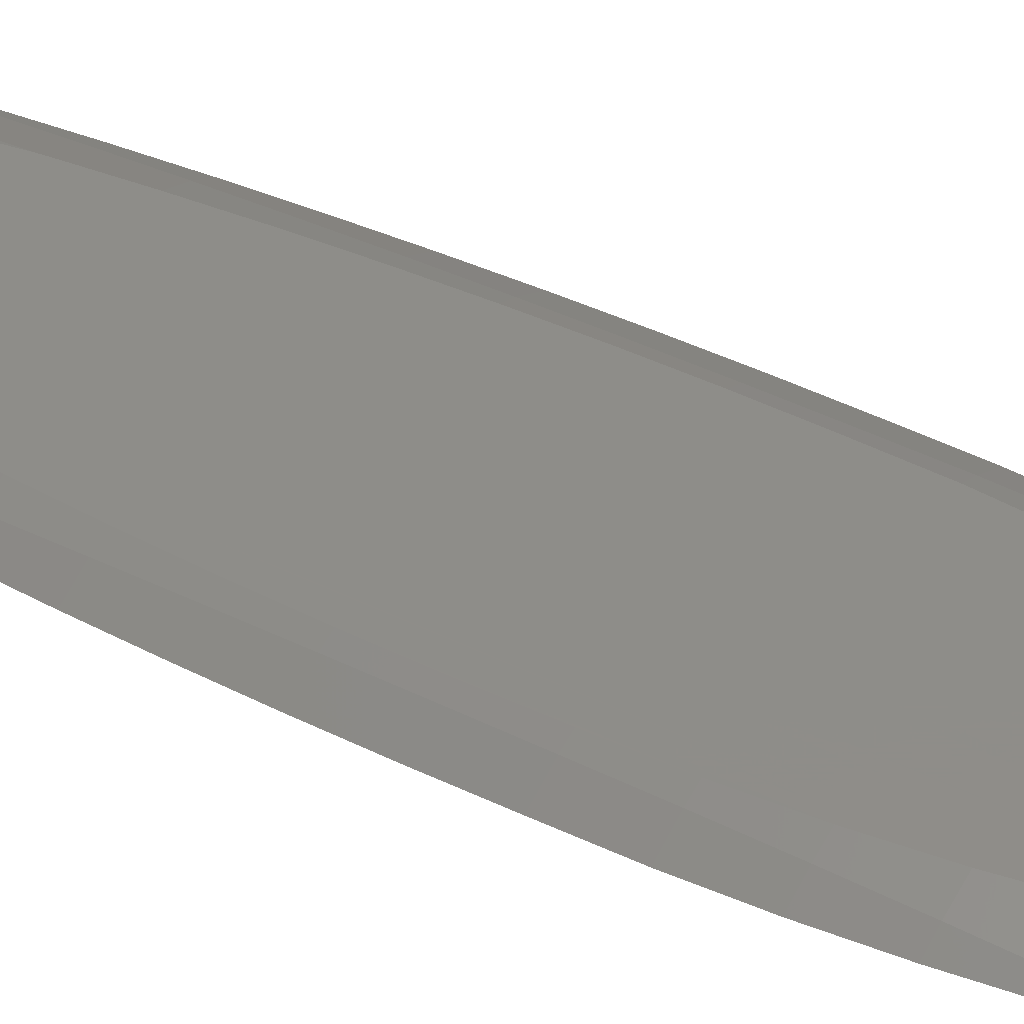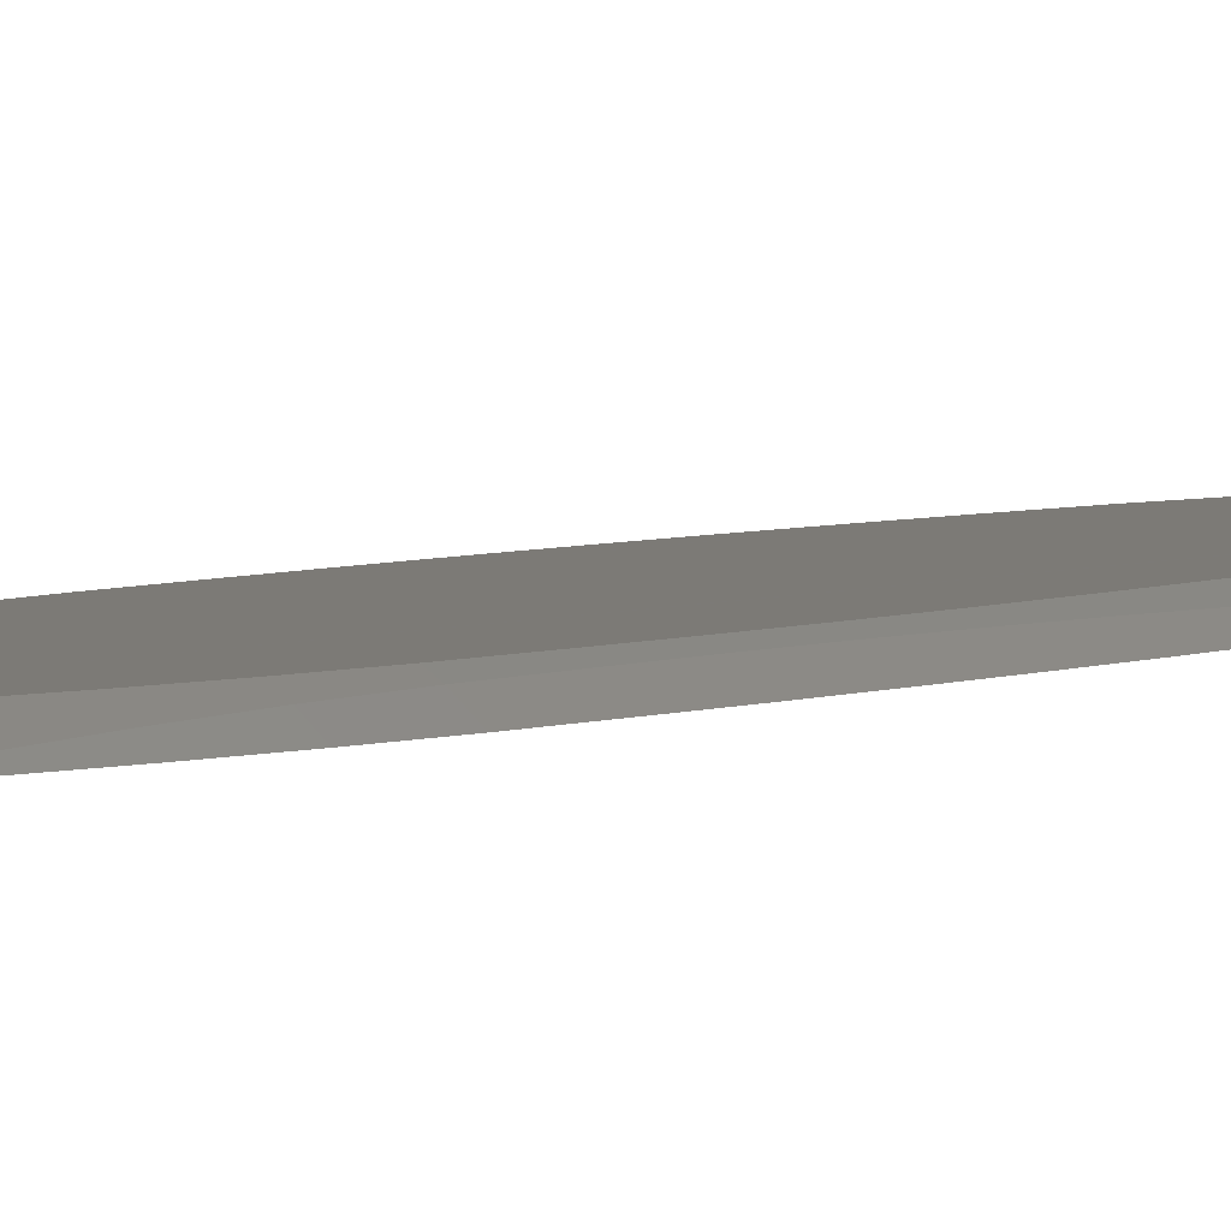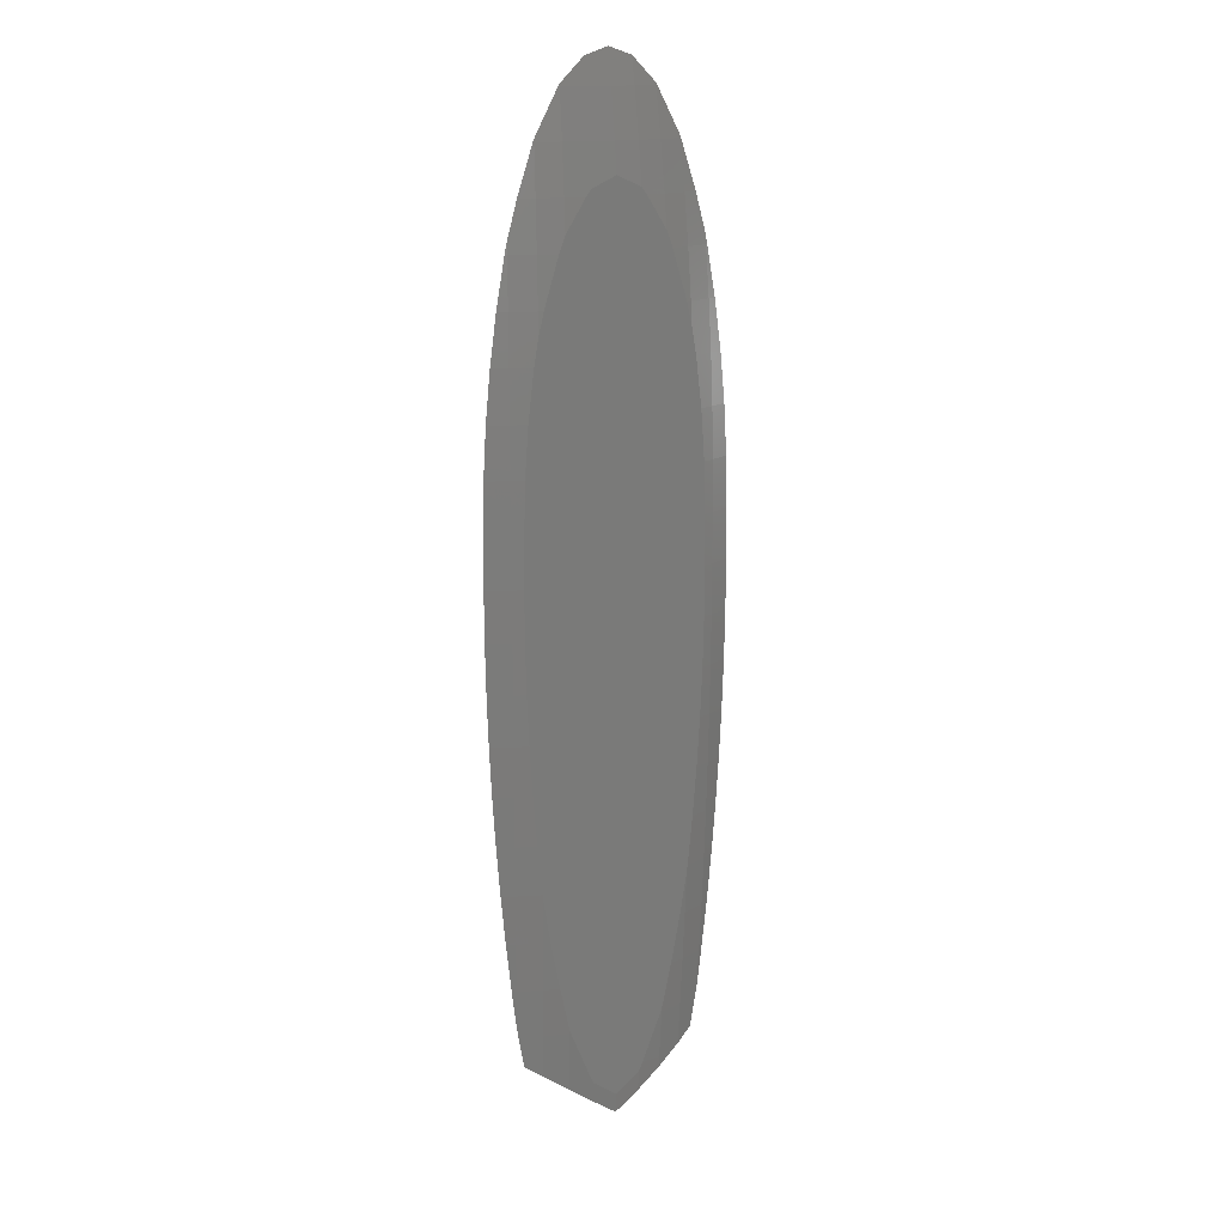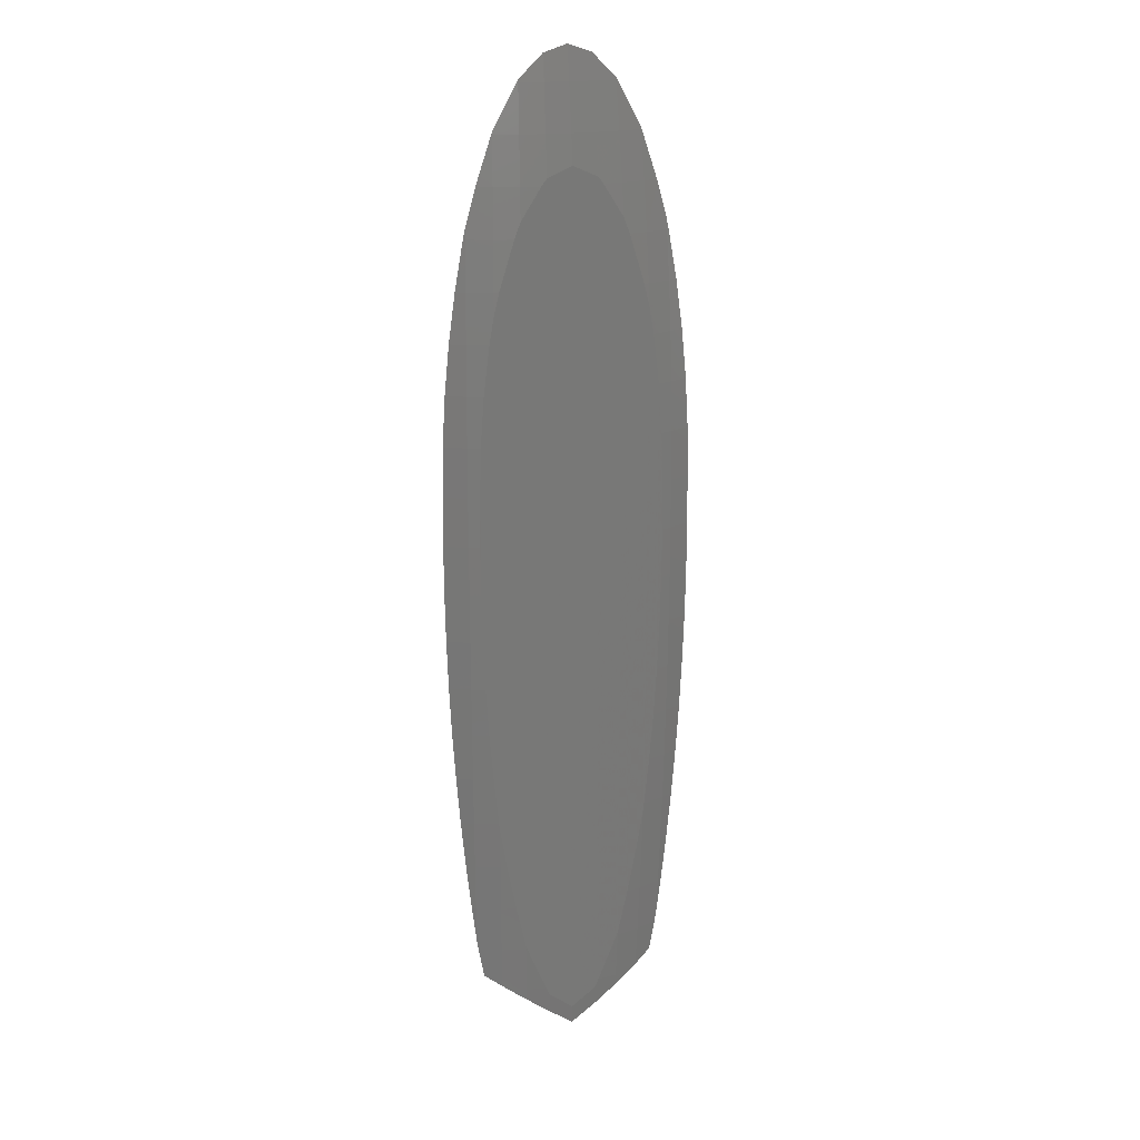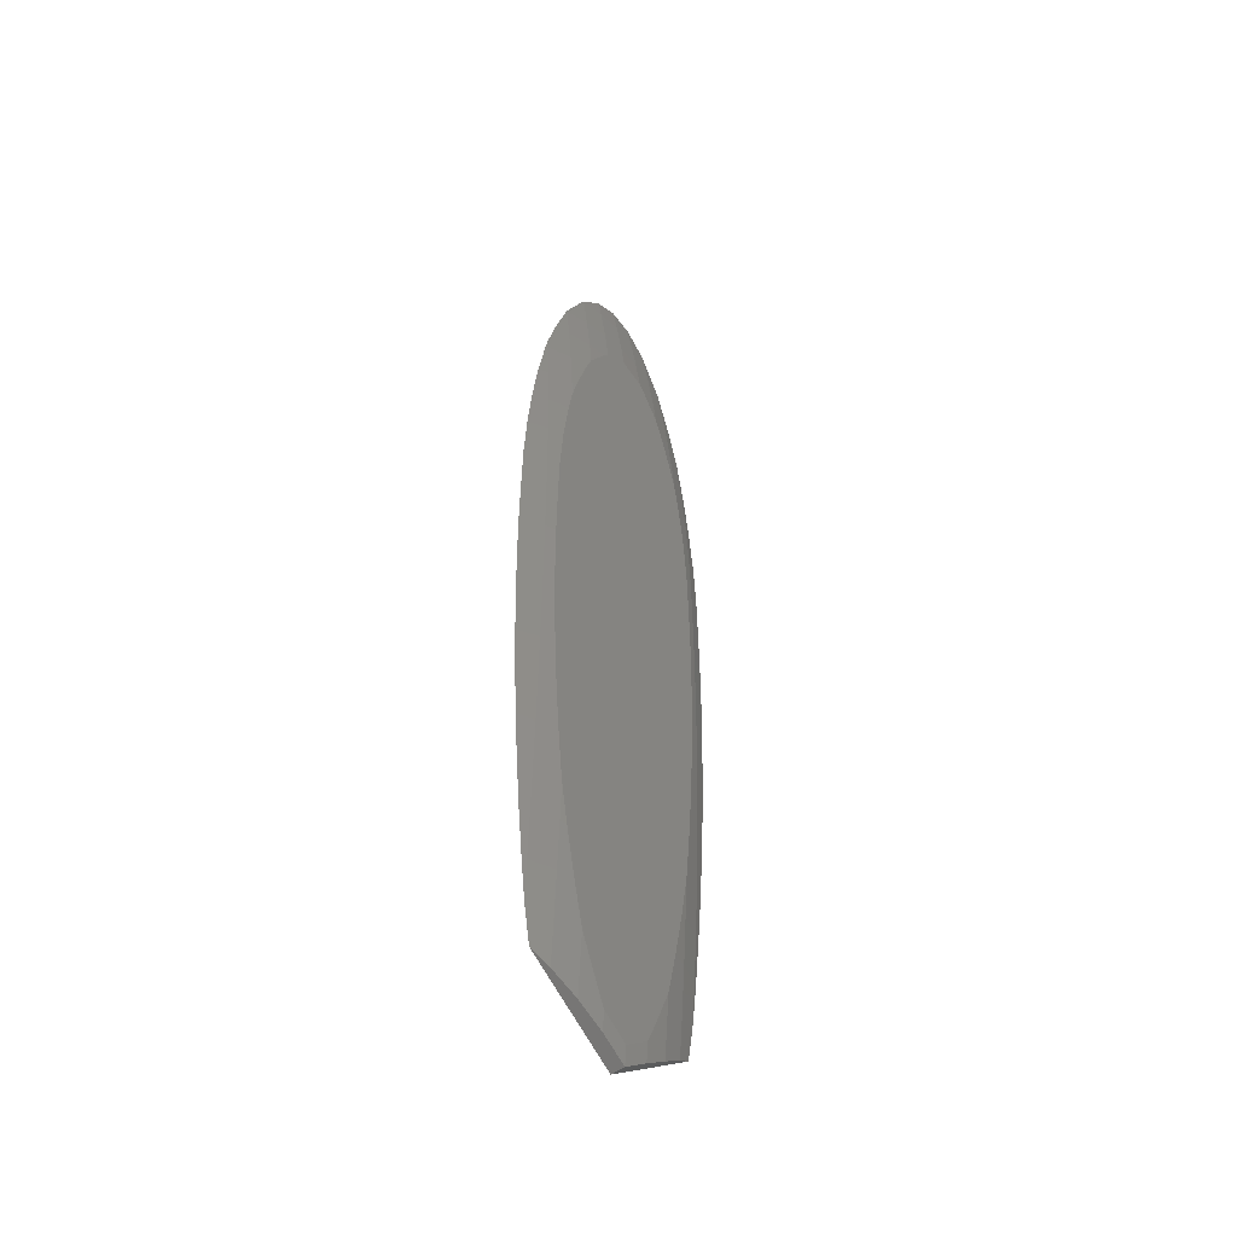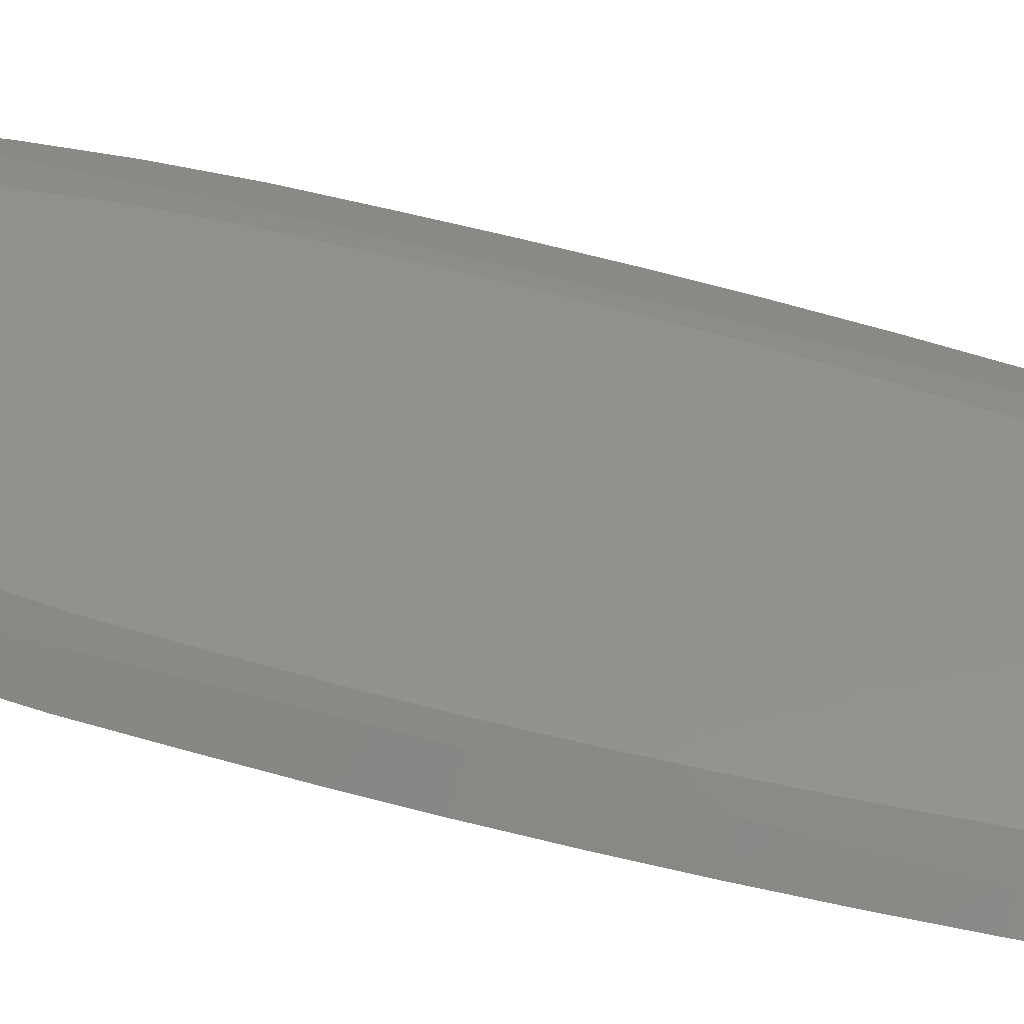
<metadata>
{"format":"stl","ext":"stl","renderer":"f3d","projection":"perspective","resolution":1024,"background":"white","views":[{"elev":40.1,"azim":122.1,"up":"+Z"},{"elev":7.8,"azim":-126.0,"up":"+Z"},{"elev":15.2,"azim":-28.7,"up":"+Y"},{"elev":18.4,"azim":-18.5,"up":"+Y"},{"elev":-48.5,"azim":-48.8,"up":"+Y"},{"elev":54.7,"azim":-73.4,"up":"+Z"}]}
</metadata>
<code>
# stl→obj: 171 verts, 338 faces
v -391.6 -1.366e+04 -47
v -395.4 -1.365e+04 -49.08
v -395.6 -1.366e+04 -48.53
v -390.6 -1.365e+04 -47.26
v -390.7 -1.366e+04 -47
v -393.5 -1.368e+04 -47
v -395.8 -1.367e+04 -48.14
v -395.9 -1.368e+04 -47.9
v -392.8 -1.367e+04 -47
v -389.7 -1.365e+04 -47
v -390.4 -1.364e+04 -47.99
v -386.7 -1.364e+04 -47
v -395.8 -1.373e+04 -48
v -393.7 -1.372e+04 -47
v -395.9 -1.372e+04 -47.86
v -393.2 -1.373e+04 -47
v -375.6 -1.381e+04 -47.27
v -393.5 -1.379e+04 -50
v -375.6 -1.381e+04 -50
v -390.1 -1.38e+04 -48.85
v -388.6 -1.38e+04 -48.51
v -385.3 -1.38e+04 -47.81
v -380.4 -1.38e+04 -47.28
v -397 -1.377e+04 -50
v -395.5 -1.376e+04 -48.78
v -397.9 -1.376e+04 -50
v -395.3 -1.377e+04 -49.16
v -361.1 -1.38e+04 -48.85
v -357.7 -1.379e+04 -50
v -362.6 -1.38e+04 -48.51
v -365.9 -1.38e+04 -47.81
v -370.7 -1.38e+04 -47.28
v -399.4 -1.367e+04 -50
v -400 -1.368e+04 -50
v -390.3 -1.379e+04 -48.33
v -394.6 -1.379e+04 -50
v -395.6 -1.375e+04 -48.46
v -398.7 -1.375e+04 -50
v -395.9 -1.378e+04 -50
v -395.1 -1.378e+04 -49.6
v -393.9 -1.371e+04 -47
v -395.9 -1.371e+04 -47.79
v -395.8 -1.374e+04 -48.2
v -392.6 -1.374e+04 -47
v -393.8 -1.369e+04 -47
v -395.9 -1.369e+04 -47.82
v -395 -1.378e+04 -50
v -399.3 -1.374e+04 -50
v -398.5 -1.366e+04 -50
v -399.8 -1.373e+04 -50
v -400.2 -1.369e+04 -50
v -400.3 -1.371e+04 -50
v -395.9 -1.37e+04 -47.78
v -400.3 -1.37e+04 -50
v -400.1 -1.372e+04 -50
v -395.5 -1.364e+04 -50
v -397.2 -1.365e+04 -50
v -395.1 -1.364e+04 -49.78
v -395 -1.364e+04 -50
v -385.3 -1.38e+04 -47.65
v -384.8 -1.361e+04 -50
v -385.1 -1.362e+04 -50
v -384.9 -1.362e+04 -49.92
v -370.7 -1.38e+04 -47
v -375.6 -1.38e+04 -47
v -385.2 -1.379e+04 -47
v -385.5 -1.379e+04 -47.04
v -381.3 -1.38e+04 -47
v -387.4 -1.378e+04 -47
v -390.4 -1.378e+04 -47.8
v -385.5 -1.379e+04 -47
v -380.2 -1.362e+04 -49.19
v -380.2 -1.361e+04 -50
v -389.3 -1.377e+04 -47
v -390.6 -1.377e+04 -47.34
v -385.3 -1.363e+04 -47.61
v -389.7 -1.362e+04 -49.93
v -390.1 -1.363e+04 -48.88
v -385.1 -1.362e+04 -48.69
v -370.9 -1.362e+04 -49.19
v -375.6 -1.361e+04 -50
v -375.6 -1.362e+04 -48.95
v -371 -1.361e+04 -50
v -385.5 -1.364e+04 -47
v -380.4 -1.362e+04 -47.94
v -381.5 -1.363e+04 -47
v -380.5 -1.38e+04 -47
v -389.7 -1.362e+04 -50
v -390.7 -1.376e+04 -47
v -365.8 -1.38e+04 -47.65
v -365.7 -1.364e+04 -47
v -361.1 -1.363e+04 -48.88
v -365.8 -1.363e+04 -47.61
v -364.5 -1.364e+04 -47
v -360.8 -1.364e+04 -47.99
v -361.5 -1.365e+04 -47
v -360.6 -1.365e+04 -47.26
v -360.9 -1.379e+04 -48.33
v -365.7 -1.379e+04 -47
v -365.7 -1.379e+04 -47.04
v -363.7 -1.378e+04 -47
v -360.7 -1.378e+04 -47.8
v -369.7 -1.363e+04 -47
v -375.6 -1.363e+04 -47
v -380.5 -1.363e+04 -47
v -375.6 -1.362e+04 -47.68
v -370.8 -1.362e+04 -47.94
v -355.3 -1.372e+04 -47.86
v -357.3 -1.371e+04 -47
v -357.5 -1.372e+04 -47
v -355.2 -1.371e+04 -47.79
v -356 -1.378e+04 -49.6
v -360.6 -1.377e+04 -47.34
v -355.8 -1.377e+04 -49.16
v -366.3 -1.361e+04 -50
v -366.3 -1.362e+04 -49.92
v -360.5 -1.376e+04 -47
v -361.9 -1.377e+04 -47
v -370.7 -1.363e+04 -47
v -366.1 -1.362e+04 -48.69
v -356.6 -1.379e+04 -50
v -357.2 -1.37e+04 -47
v -355.3 -1.369e+04 -47.82
v -357.4 -1.369e+04 -47
v -355.2 -1.37e+04 -47.78
v -366 -1.379e+04 -47
v -369.9 -1.38e+04 -47
v -366 -1.362e+04 -50
v -361.4 -1.362e+04 -49.93
v -361.5 -1.362e+04 -50
v -356.1 -1.364e+04 -49.78
v -355.8 -1.365e+04 -49.08
v -360.5 -1.366e+04 -47
v -358.4 -1.367e+04 -47
v -355.6 -1.366e+04 -48.53
v -359.6 -1.366e+04 -47
v -355.4 -1.367e+04 -48.14
v -355.3 -1.373e+04 -48
v -357.9 -1.373e+04 -47
v -393.9 -1.37e+04 -47
v -391.8 -1.375e+04 -47
v -390.9 -1.376e+04 -47
v -360.3 -1.376e+04 -47
v -359.3 -1.375e+04 -47
v -358.5 -1.374e+04 -47
v -357.6 -1.368e+04 -47
v -355.7 -1.376e+04 -48.78
v -361.2 -1.362e+04 -50
v -355.3 -1.368e+04 -47.9
v -356.2 -1.378e+04 -50
v -355.5 -1.375e+04 -48.46
v -358.2 -1.363e+04 -50
v -355.7 -1.364e+04 -50
v -356.2 -1.364e+04 -50
v -355.4 -1.374e+04 -48.2
v -351.4 -1.373e+04 -50
v -351.1 -1.372e+04 -50
v -350.9 -1.371e+04 -50
v -350.9 -1.37e+04 -50
v -351.7 -1.367e+04 -50
v -351.2 -1.368e+04 -50
v -354 -1.365e+04 -50
v -352.7 -1.366e+04 -50
v -351 -1.369e+04 -50
v -351.9 -1.374e+04 -50
v -354.2 -1.377e+04 -50
v -353.3 -1.376e+04 -50
v -352.5 -1.375e+04 -50
v -355.3 -1.378e+04 -50
v -393 -1.363e+04 -50
v -389.9 -1.362e+04 -50
f 1 2 3
f 2 1 4
f 4 1 5
f 6 7 8
f 7 6 9
f 10 11 4
f 11 10 12
f 13 14 15
f 14 13 16
f 17 18 19
f 18 17 20
f 20 17 21
f 21 17 22
f 22 17 23
f 24 25 26
f 25 24 27
f 28 19 29
f 19 28 17
f 17 28 30
f 17 30 31
f 17 31 32
f 8 33 34
f 33 8 7
f 18 35 36
f 35 18 20
f 26 37 38
f 37 26 25
f 39 27 24
f 27 39 40
f 15 41 42
f 41 15 14
f 43 16 13
f 16 43 44
f 45 8 46
f 8 45 6
f 47 40 39
f 38 43 48
f 43 38 37
f 7 49 33
f 49 7 3
f 48 13 50
f 13 48 43
f 46 34 51
f 34 46 8
f 52 53 54
f 53 52 42
f 50 15 55
f 15 50 13
f 53 51 54
f 51 53 46
f 2 56 57
f 56 2 58
f 55 42 52
f 42 55 15
f 59 56 58
f 3 57 49
f 57 3 2
f 22 60 21
f 61 62 63
f 17 64 65
f 64 17 32
f 60 66 67
f 66 60 68
f 35 69 70
f 69 35 67
f 69 67 71
f 72 61 63
f 61 72 73
f 70 74 75
f 74 70 69
f 10 4 5
f 76 77 78
f 77 76 79
f 80 81 82
f 81 80 83
f 20 67 35
f 67 20 21
f 67 21 60
f 12 78 11
f 78 12 76
f 76 12 84
f 85 63 79
f 63 85 72
f 86 76 84
f 22 68 60
f 68 22 23
f 68 23 87
f 79 88 77
f 88 79 62
f 62 79 63
f 74 89 75
f 30 90 31
f 91 92 93
f 92 91 94
f 92 94 95
f 96 95 94
f 95 96 97
f 98 99 100
f 99 98 101
f 101 98 102
f 91 93 103
f 104 85 105
f 85 104 106
f 107 82 106
f 82 107 80
f 108 109 110
f 109 108 111
f 112 113 102
f 113 112 114
f 80 115 83
f 115 80 116
f 117 118 113
f 82 73 72
f 73 82 81
f 119 120 107
f 120 119 103
f 120 103 93
f 102 118 101
f 118 102 113
f 29 98 28
f 98 29 121
f 122 123 124
f 123 122 125
f 111 122 109
f 122 111 125
f 99 126 100
f 90 126 127
f 126 90 100
f 120 128 116
f 128 120 129
f 128 129 130
f 97 131 95
f 131 97 132
f 93 129 120
f 129 93 92
f 128 115 116
f 133 97 96
f 119 106 104
f 106 119 107
f 106 72 85
f 72 106 82
f 134 135 136
f 135 134 137
f 30 100 90
f 100 30 98
f 98 30 28
f 107 116 80
f 116 107 120
f 86 79 76
f 79 86 85
f 85 86 105
f 23 65 87
f 65 23 17
f 31 64 32
f 64 31 127
f 127 31 90
f 138 110 139
f 110 138 108
f 41 45 140
f 45 41 14
f 45 14 6
f 6 14 16
f 6 16 9
f 9 16 44
f 9 44 1
f 1 44 141
f 1 141 142
f 1 142 5
f 5 142 89
f 5 89 10
f 10 89 74
f 10 74 12
f 12 74 69
f 12 69 71
f 12 71 84
f 84 71 86
f 86 71 66
f 86 66 68
f 86 68 105
f 105 68 87
f 105 87 104
f 104 87 65
f 104 65 64
f 104 64 119
f 119 64 127
f 119 127 103
f 103 127 126
f 103 126 91
f 91 126 99
f 91 99 101
f 91 101 94
f 94 101 96
f 96 101 118
f 96 118 117
f 96 117 133
f 133 117 143
f 133 143 136
f 136 143 144
f 136 144 134
f 134 144 145
f 134 145 139
f 134 139 146
f 146 139 110
f 146 110 124
f 124 110 109
f 124 109 122
f 114 117 113
f 117 114 143
f 143 114 147
f 148 130 129
f 146 137 134
f 137 146 149
f 121 102 98
f 102 121 112
f 112 121 150
f 147 144 143
f 144 147 151
f 92 148 129
f 148 92 152
f 153 154 131
f 124 149 146
f 149 124 123
f 133 132 97
f 132 133 136
f 132 136 135
f 151 145 144
f 145 151 155
f 95 152 92
f 152 95 131
f 152 131 154
f 155 139 145
f 139 155 138
f 156 108 138
f 108 156 157
f 158 125 111
f 125 158 159
f 149 160 137
f 160 149 161
f 132 153 131
f 153 132 162
f 135 162 132
f 162 135 163
f 125 164 123
f 164 125 159
f 165 138 155
f 138 165 156
f 166 147 114
f 147 166 167
f 168 155 151
f 155 168 165
f 169 114 112
f 114 169 166
f 51 52 54
f 52 51 55
f 55 51 34
f 55 34 50
f 50 34 33
f 50 33 48
f 48 33 49
f 48 49 38
f 38 49 26
f 26 49 57
f 26 57 24
f 24 57 56
f 24 56 39
f 39 56 47
f 47 56 59
f 47 59 36
f 36 59 170
f 36 170 18
f 18 170 19
f 19 170 171
f 19 171 88
f 19 88 62
f 19 62 61
f 19 61 73
f 19 73 81
f 19 81 29
f 29 81 83
f 29 83 115
f 29 115 128
f 29 128 130
f 29 130 148
f 29 148 152
f 29 152 154
f 29 154 121
f 121 154 150
f 150 154 153
f 150 153 169
f 169 153 162
f 169 162 166
f 166 162 167
f 167 162 163
f 167 163 168
f 168 163 160
f 168 160 165
f 165 160 156
f 156 160 161
f 156 161 157
f 157 161 164
f 157 164 158
f 158 164 159
f 167 151 147
f 151 167 168
f 169 112 150
f 123 161 149
f 161 123 164
f 137 163 135
f 163 137 160
f 157 111 108
f 111 157 158
f 78 171 170
f 171 78 77
f 11 59 58
f 59 11 170
f 170 11 78
f 88 171 77
f 66 71 67
f 25 141 37
f 141 25 142
f 4 58 2
f 58 4 11
f 42 140 53
f 140 42 41
f 40 75 27
f 75 40 70
f 9 3 7
f 3 9 1
f 37 44 43
f 44 37 141
f 47 70 40
f 70 47 36
f 70 36 35
f 140 46 53
f 46 140 45
f 27 142 25
f 142 27 75
f 142 75 89

</code>
